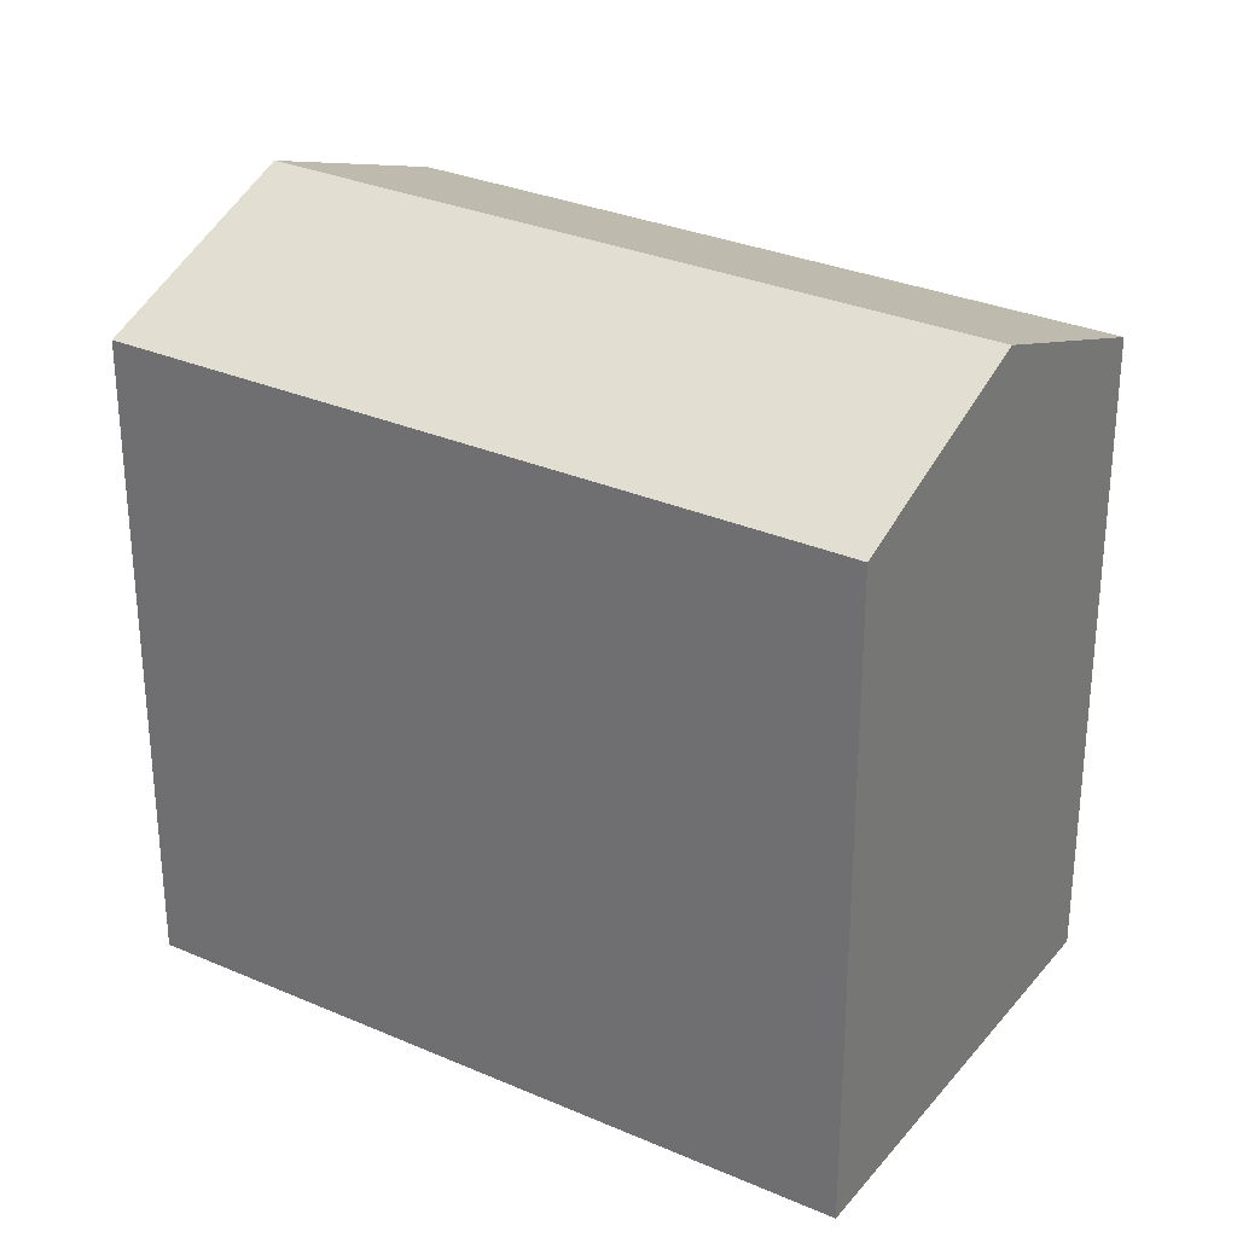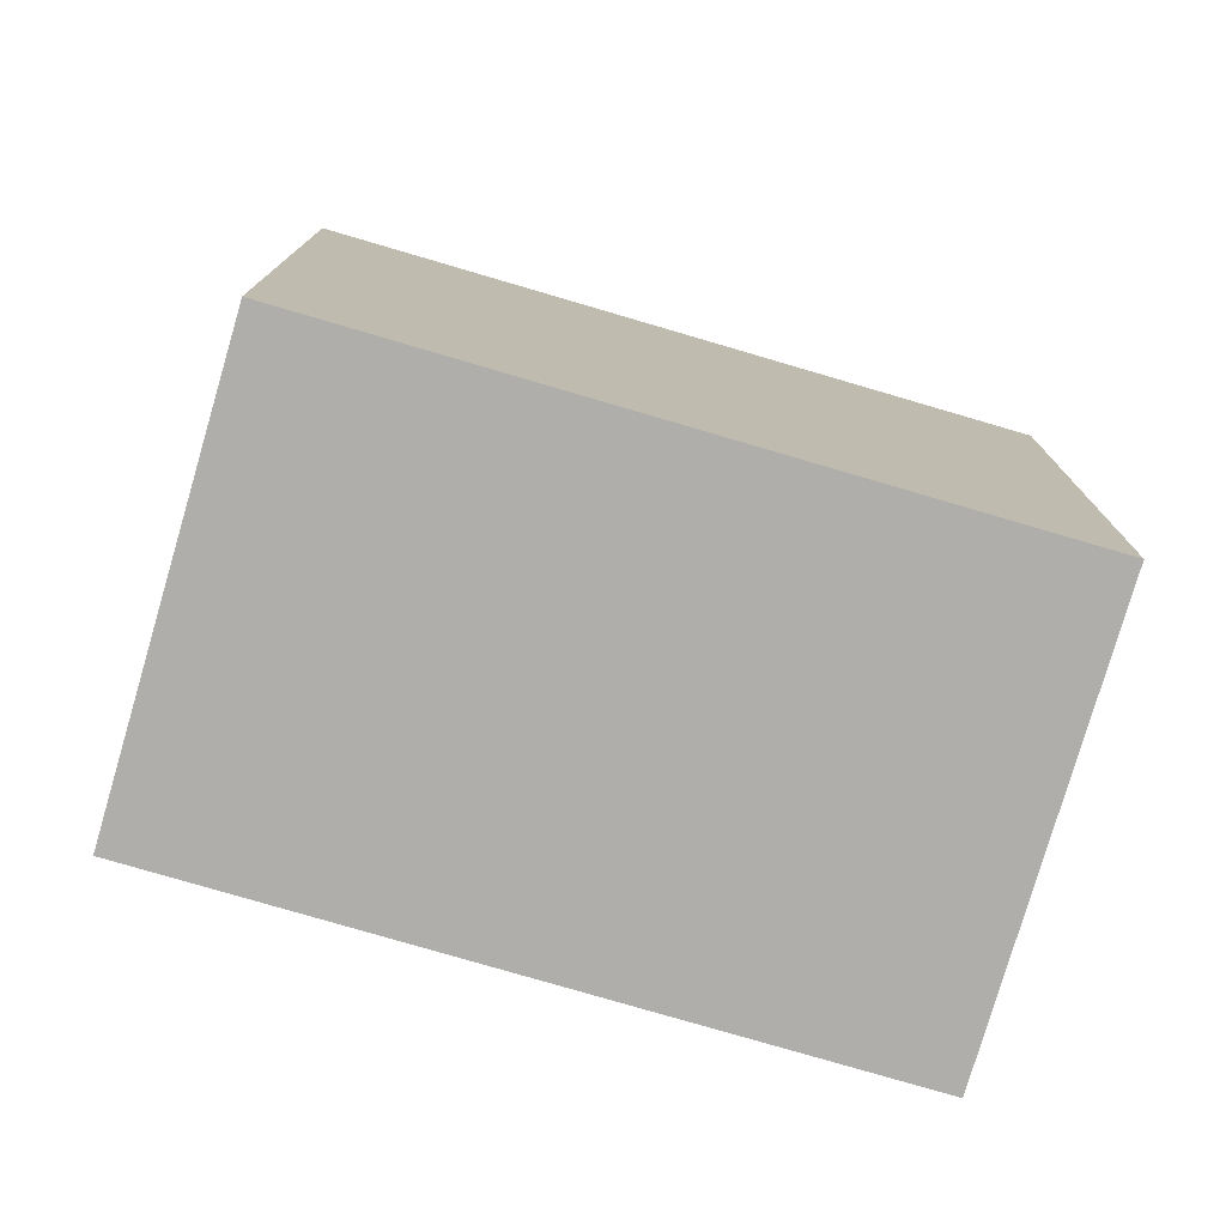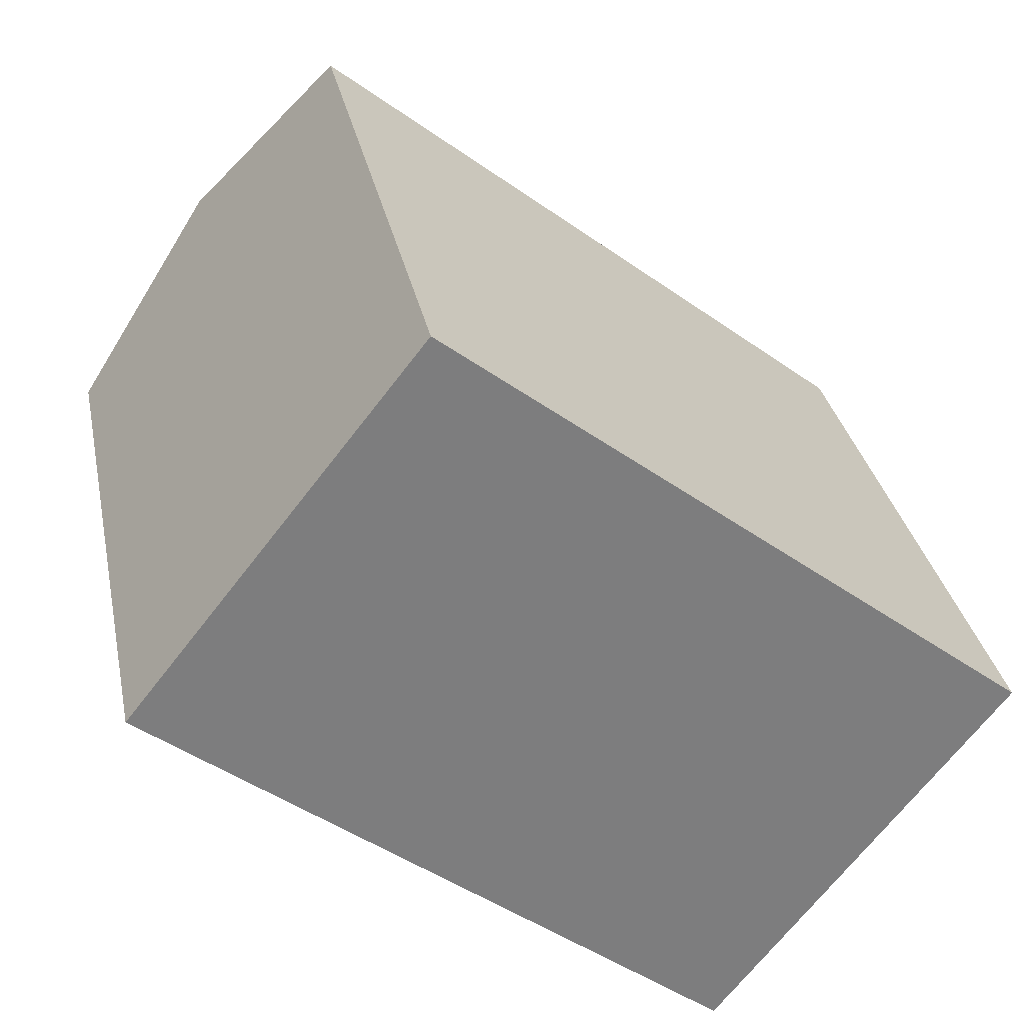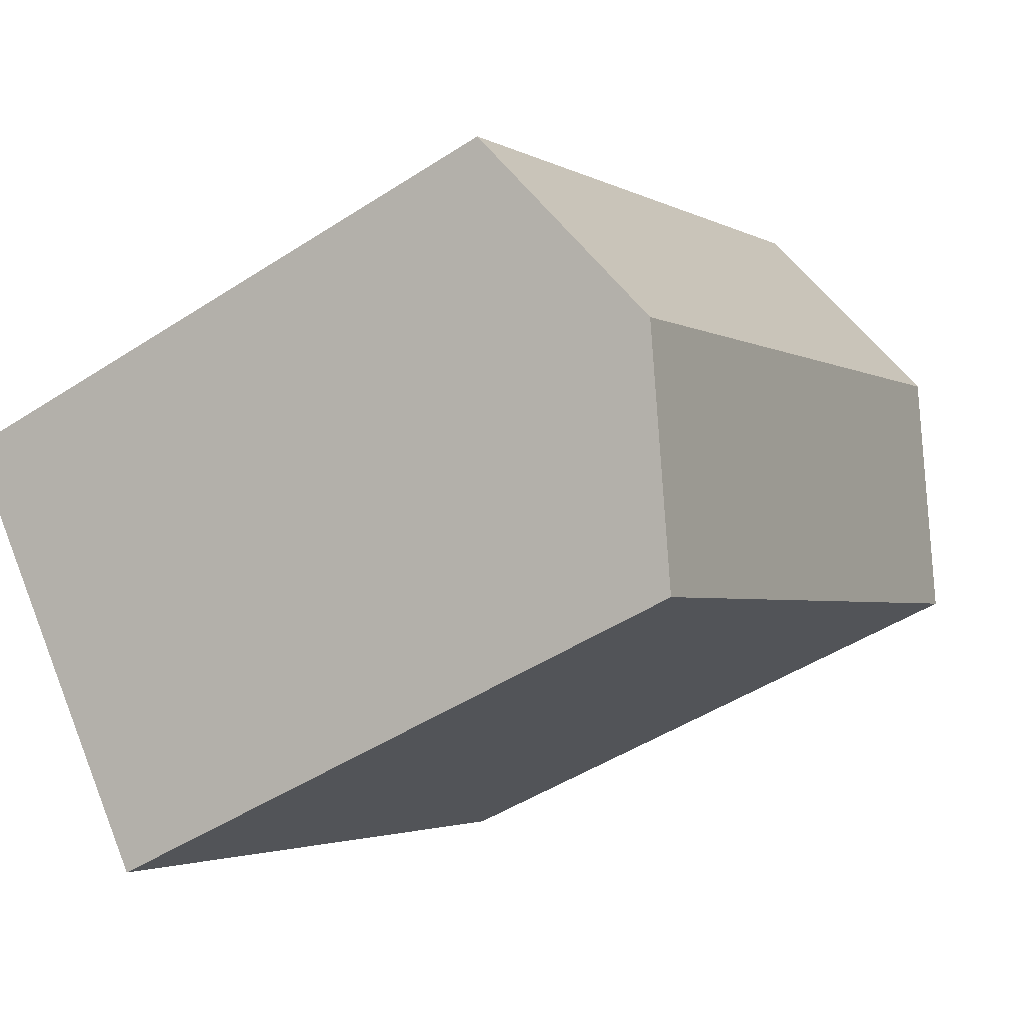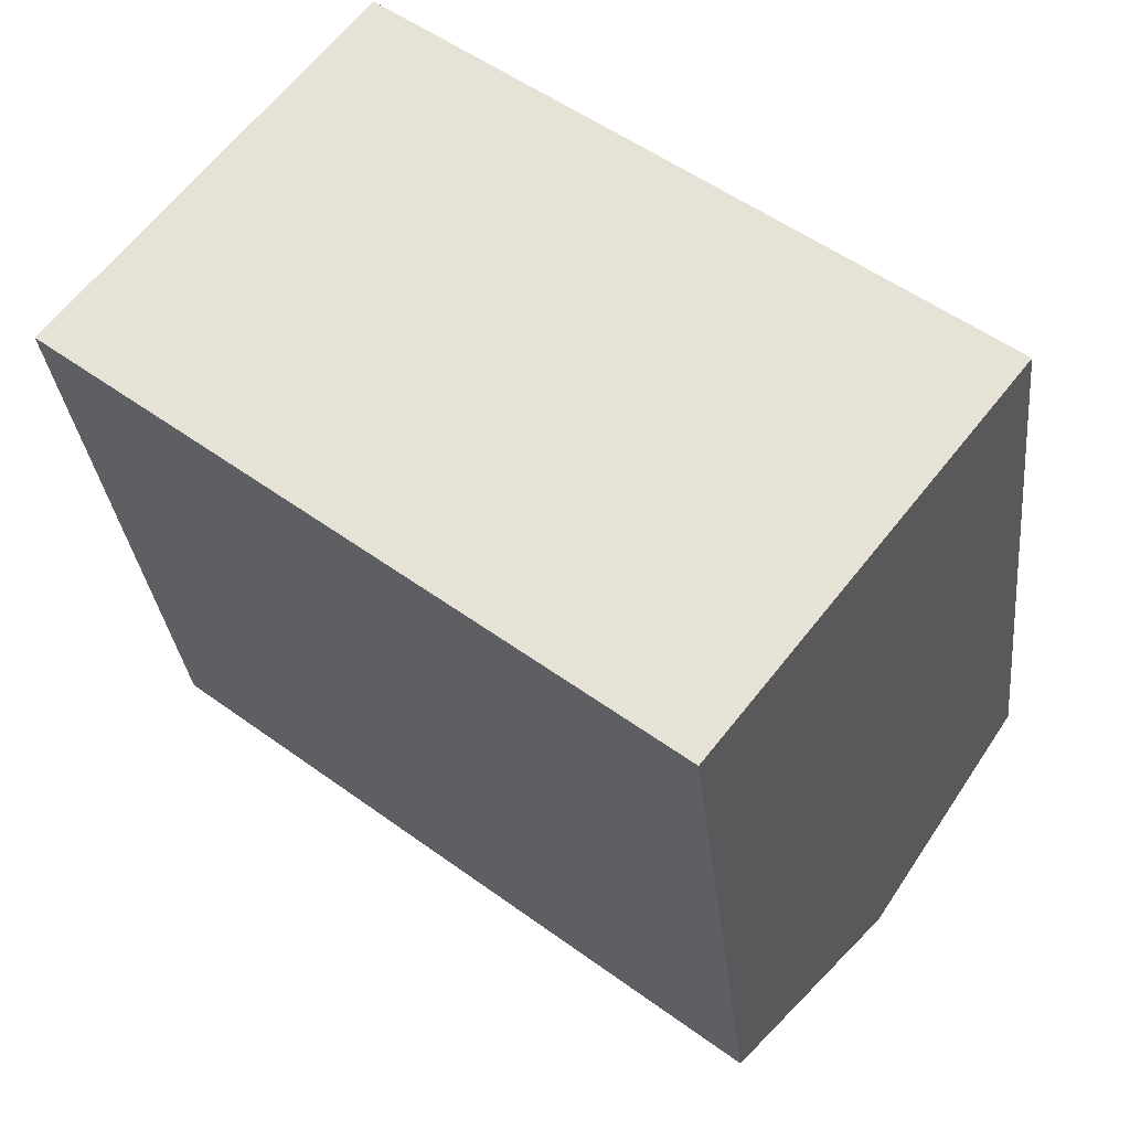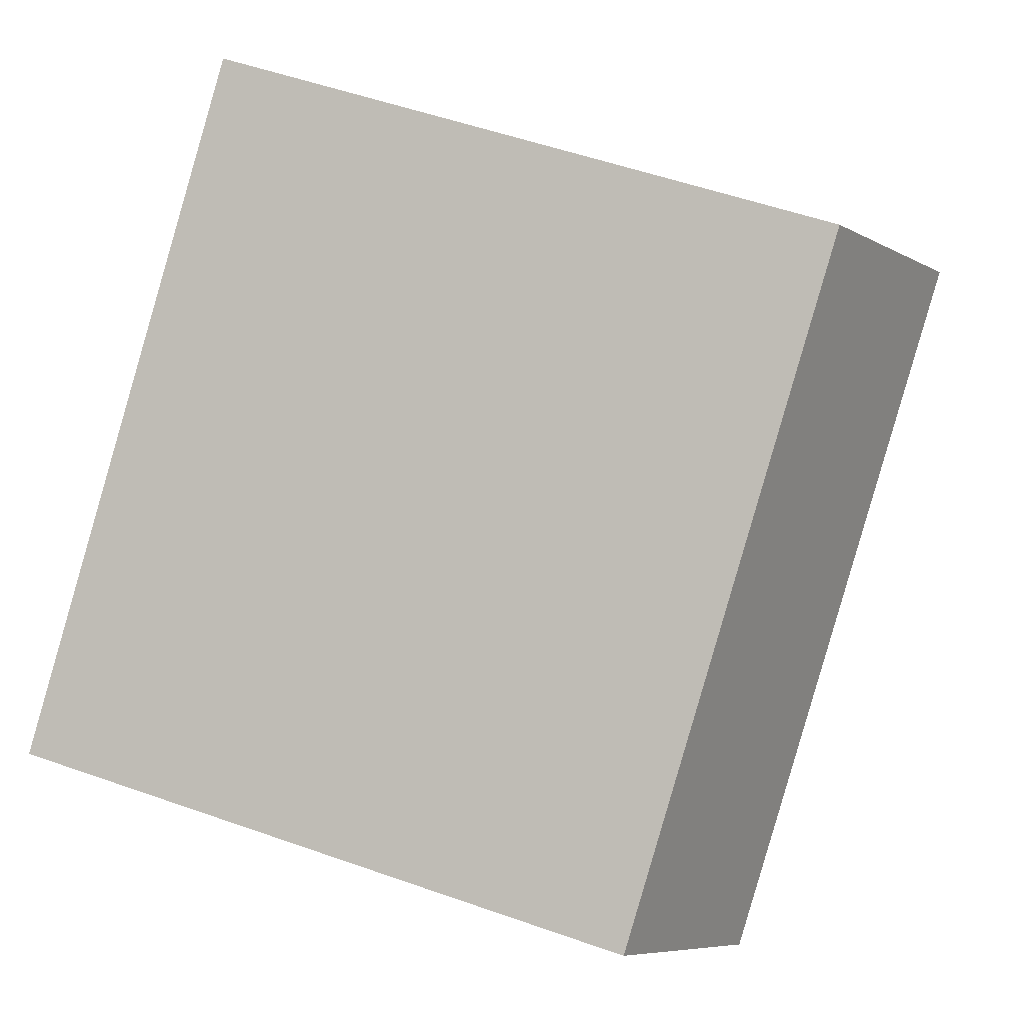
<metadata>
{"format":"obj","ext":"obj","renderer":"f3d","projection":"perspective","resolution":1024,"background":"white","views":[{"elev":30.4,"azim":-109.6,"up":"+Y"},{"elev":-77.9,"azim":21.9,"up":"+Y"},{"elev":31.3,"azim":-11.2,"up":"+Z"},{"elev":-47.0,"azim":126.4,"up":"+Z"},{"elev":-31.1,"azim":6.0,"up":"+Z"},{"elev":53.4,"azim":110.7,"up":"+Z"}]}
</metadata>
<code>
v  18.68 18.9 -7.005
v  0.0003553 16.68 -0.0005281
v  3.753 18.9 4.766
v  14.93 16.68 -11.77
v  22.43 16.68 -2.238
v  7.505 16.68 9.532
v  3.752 -2.919e-16 4.766
v  22.43 1.37e-16 -2.238
v  7.505 -5.837e-16 9.533
v  0 0 0
v  18.68 4.289e-16 -7.004
v  14.93 7.207e-16 -11.77
g defaultobject
f 1 2 3
f 2 1 4
f 5 3 6
f 3 5 1
f 7 8 9
f 8 7 10
f 8 10 11
f 11 10 12
f 6 7 9
f 7 6 10
f 10 6 2
f 2 6 3
f 4 11 12
f 11 4 8
f 8 4 5
f 5 4 1
f 2 12 10
f 12 2 4
f 8 6 9
f 6 8 5

</code>
